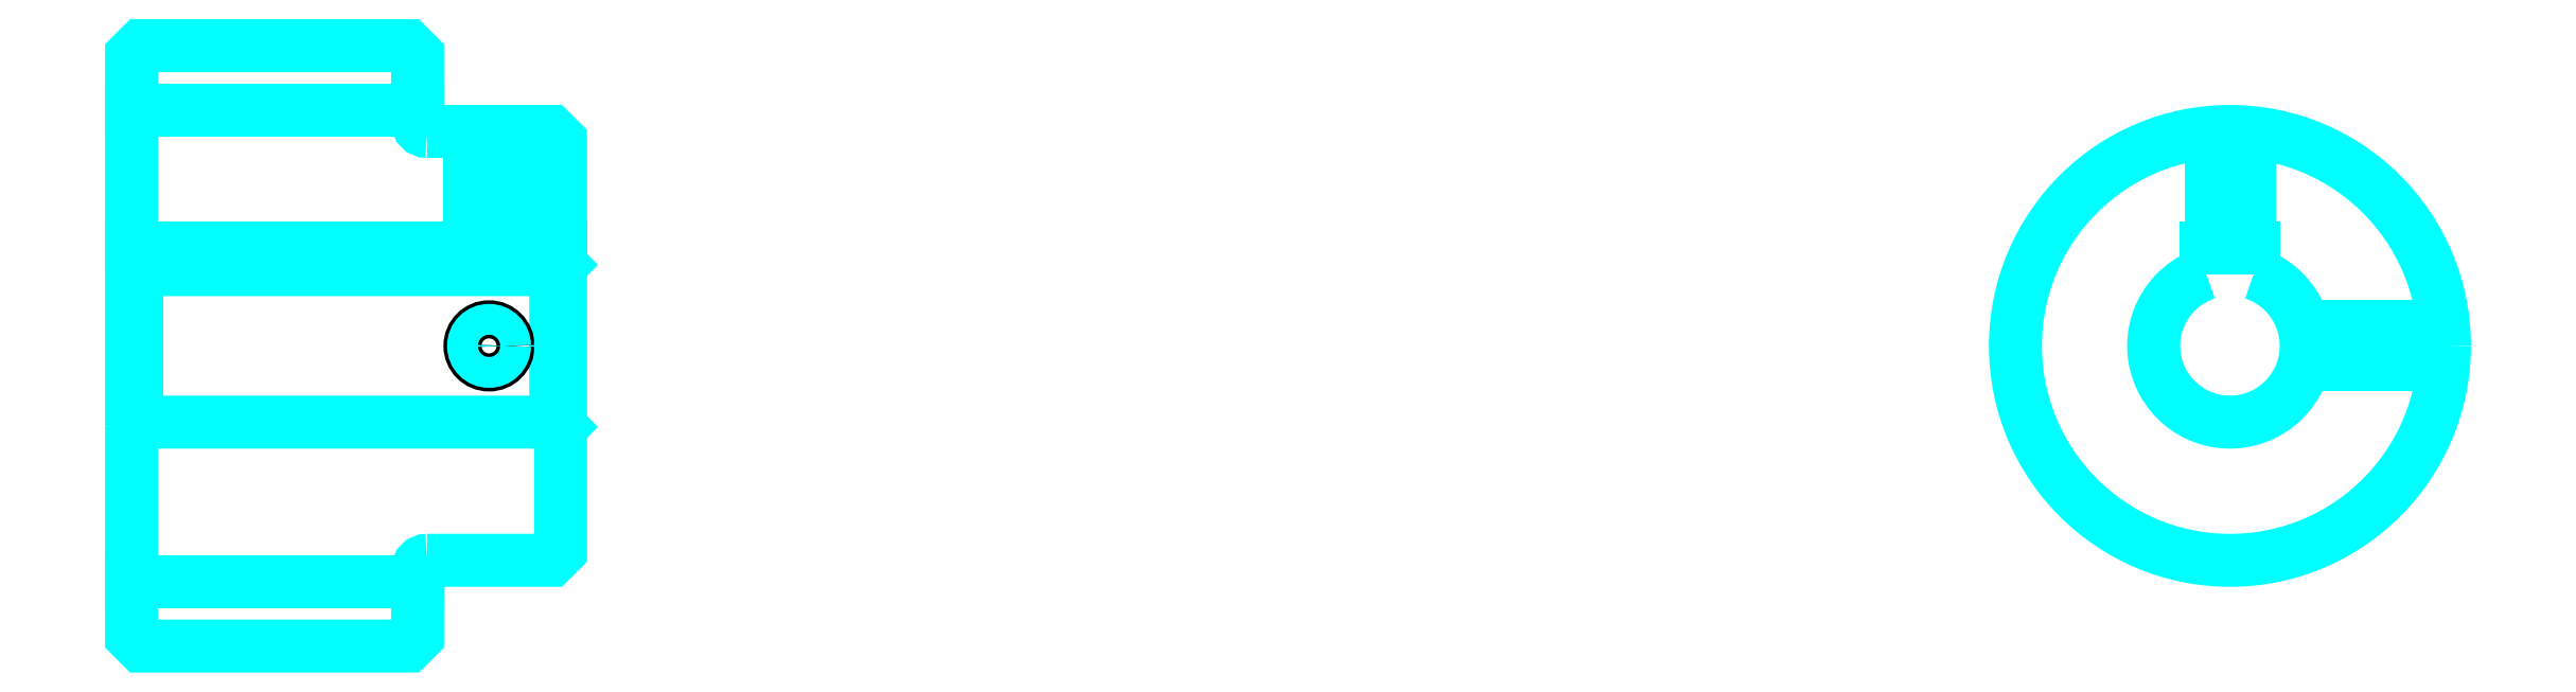
<metadata>
{"format":"dxf","ext":"dxf","renderer":"ezdxf+matplotlib","layout":"modelspace","background":"white","min_lineweight":24,"dpi":150}
</metadata>
<code>
0
SECTION
2
ENTITIES
0
LINE
8
0
10
158.5
20
184.2
30
0
11
188.5
21
184.2
31
0
0
LINE
8
0
10
158.5
20
134.7
30
0
11
188.5
21
134.7
31
0
0
LINE
8
0
10
203
20
151.5
30
0
11
203.5
21
151
31
0
0
LINE
8
0
10
203
20
167.5
30
0
11
203.5
21
168
31
0
0
LINE
8
0
10
159
20
167.5
30
0
11
159
21
151.5
31
0
0
POLYLINE
8
0
66
1
10
0
20
0
30
0
70
2
0
VERTEX
8
0
10
158.5
20
151
30
0
70
0
0
VERTEX
8
0
10
159
20
151.5
30
0
70
0
0
VERTEX
8
0
10
203
20
151.5
30
0
70
0
0
VERTEX
8
0
10
203
20
167.5
30
0
70
0
0
VERTEX
8
0
10
159
20
167.5
30
0
70
0
0
VERTEX
8
0
10
158.5
20
168
30
0
70
0
0
SEQEND
8
0
0
ARC
8
0
10
189.5
20
183
30
0
40
1
50
180
51
270
0
ARC
8
0
10
189.5
20
136
30
0
40
1
50
90
51
180
0
ARC
8
0
10
378.6
20
159.5
30
0
40
8
50
108.2
51
71.79
0
POLYLINE
8
0
66
1
10
0
20
0
30
0
70
2
0
VERTEX
8
0
10
381.1
20
167.1
30
0
70
0
0
VERTEX
8
0
10
381.1
20
169.8
30
0
70
0
0
VERTEX
8
0
10
376.1
20
169.8
30
0
70
0
0
VERTEX
8
0
10
376.1
20
167.1
30
0
70
0
0
SEQEND
8
0
0
LINE
8
0
10
158.5
20
169.8
30
0
11
203.5
21
169.8
31
0
0
POLYLINE
8
0
66
1
10
0
20
0
30
0
70
2
0
VERTEX
8
0
10
198
20
182
30
0
70
0
0
VERTEX
8
0
10
198
20
169.8
30
0
70
0
0
SEQEND
8
0
0
POLYLINE
8
0
66
1
10
0
20
0
30
0
70
2
0
VERTEX
8
0
10
194
20
182
30
0
70
0
0
VERTEX
8
0
10
194
20
169.8
30
0
70
0
0
SEQEND
8
0
0
POLYLINE
8
0
66
1
10
0
20
0
30
0
70
2
0
VERTEX
8
0
10
197.6
20
182
30
0
70
0
0
VERTEX
8
0
10
197.6
20
169.8
30
0
70
0
0
SEQEND
8
0
0
POLYLINE
8
0
66
1
10
0
20
0
30
0
70
2
0
VERTEX
8
0
10
194.4
20
182
30
0
70
0
0
VERTEX
8
0
10
194.4
20
169.8
30
0
70
0
0
SEQEND
8
0
0
POLYLINE
8
0
66
1
10
0
20
0
30
0
70
2
0
VERTEX
8
0
10
376.6
20
169.8
30
0
70
0
0
VERTEX
8
0
10
376.6
20
181.9
30
0
70
0
0
SEQEND
8
0
0
POLYLINE
8
0
66
1
10
0
20
0
30
0
70
2
0
VERTEX
8
0
10
380.6
20
169.8
30
0
70
0
0
VERTEX
8
0
10
380.6
20
181.9
30
0
70
0
0
SEQEND
8
0
0
POLYLINE
8
0
66
1
10
0
20
0
30
0
70
2
0
VERTEX
8
0
10
377
20
169.8
30
0
70
0
0
VERTEX
8
0
10
377
20
181.9
30
0
70
0
0
SEQEND
8
0
0
POLYLINE
8
0
66
1
10
0
20
0
30
0
70
2
0
VERTEX
8
0
10
380.2
20
169.8
30
0
70
0
0
VERTEX
8
0
10
380.2
20
181.9
30
0
70
0
0
SEQEND
8
0
0
CIRCLE
8
0
10
196
20
159.5
30
0
40
2
0
CIRCLE
8
0
10
196
20
159.5
30
0
40
1.62
0
POLYLINE
8
0
66
1
10
0
20
0
30
0
70
2
0
VERTEX
8
0
10
386.3
20
161.5
30
0
70
0
0
VERTEX
8
0
10
401
20
161.5
30
0
70
0
0
SEQEND
8
0
0
POLYLINE
8
0
66
1
10
0
20
0
30
0
70
2
0
VERTEX
8
0
10
386.3
20
157.5
30
0
70
0
0
VERTEX
8
0
10
401
20
157.5
30
0
70
0
0
SEQEND
8
0
0
POLYLINE
8
0
66
1
10
0
20
0
30
0
70
2
0
VERTEX
8
0
10
386.4
20
161.1
30
0
70
0
0
VERTEX
8
0
10
401
20
161.1
30
0
70
0
0
SEQEND
8
0
0
POLYLINE
8
0
66
1
10
0
20
0
30
0
70
2
0
VERTEX
8
0
10
386.4
20
157.8
30
0
70
0
0
VERTEX
8
0
10
401
20
157.8
30
0
70
0
0
SEQEND
8
0
0
POLYLINE
8
0
66
1
10
0
20
0
30
0
70
2
0
VERTEX
8
0
10
158.5
20
151
30
0
70
0
0
VERTEX
8
0
10
158.5
20
129
30
0
70
0
0
VERTEX
8
0
10
159.5
20
128
30
0
70
0
0
VERTEX
8
0
10
187.5
20
128
30
0
70
0
0
VERTEX
8
0
10
188.5
20
129
30
0
70
0
0
VERTEX
8
0
10
188.5
20
136
30
0
70
0
0
SEQEND
8
0
0
POLYLINE
8
0
66
1
10
0
20
0
30
0
70
2
0
VERTEX
8
0
10
189.5
20
137
30
0
70
0
0
VERTEX
8
0
10
202.5
20
137
30
0
70
0
0
VERTEX
8
0
10
203.5
20
138
30
0
70
0
0
VERTEX
8
0
10
203.5
20
181
30
0
70
0
0
VERTEX
8
0
10
202.5
20
182
30
0
70
0
0
VERTEX
8
0
10
189.5
20
182
30
0
70
0
0
SEQEND
8
0
0
POLYLINE
8
0
66
1
10
0
20
0
30
0
70
2
0
VERTEX
8
0
10
188.5
20
183
30
0
70
0
0
VERTEX
8
0
10
188.5
20
190
30
0
70
0
0
VERTEX
8
0
10
187.5
20
191
30
0
70
0
0
VERTEX
8
0
10
159.5
20
191
30
0
70
0
0
VERTEX
8
0
10
158.5
20
190
30
0
70
0
0
VERTEX
8
0
10
158.5
20
151
30
0
70
0
0
SEQEND
8
0
0
CIRCLE
8
0
10
378.6
20
159.5
30
0
40
22.5
0
ENDSEC
0
EOF

</code>
